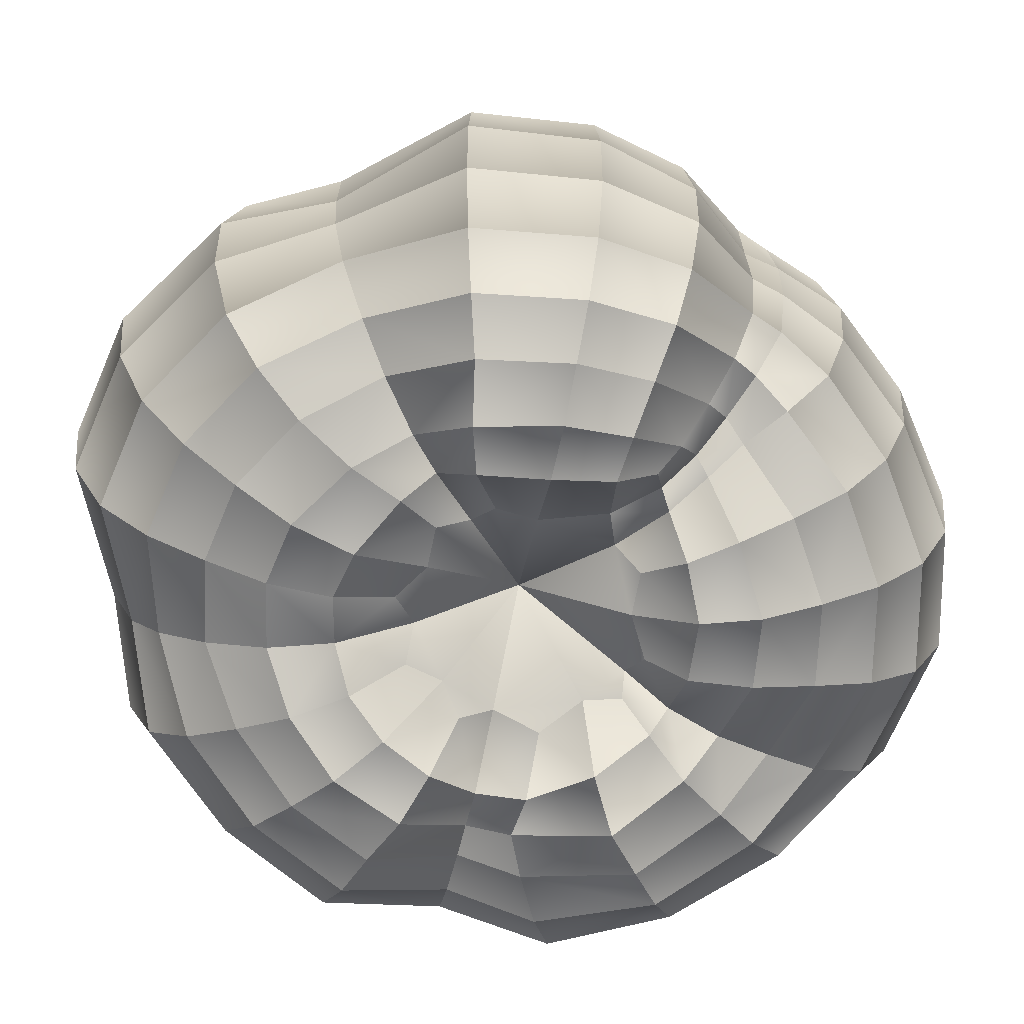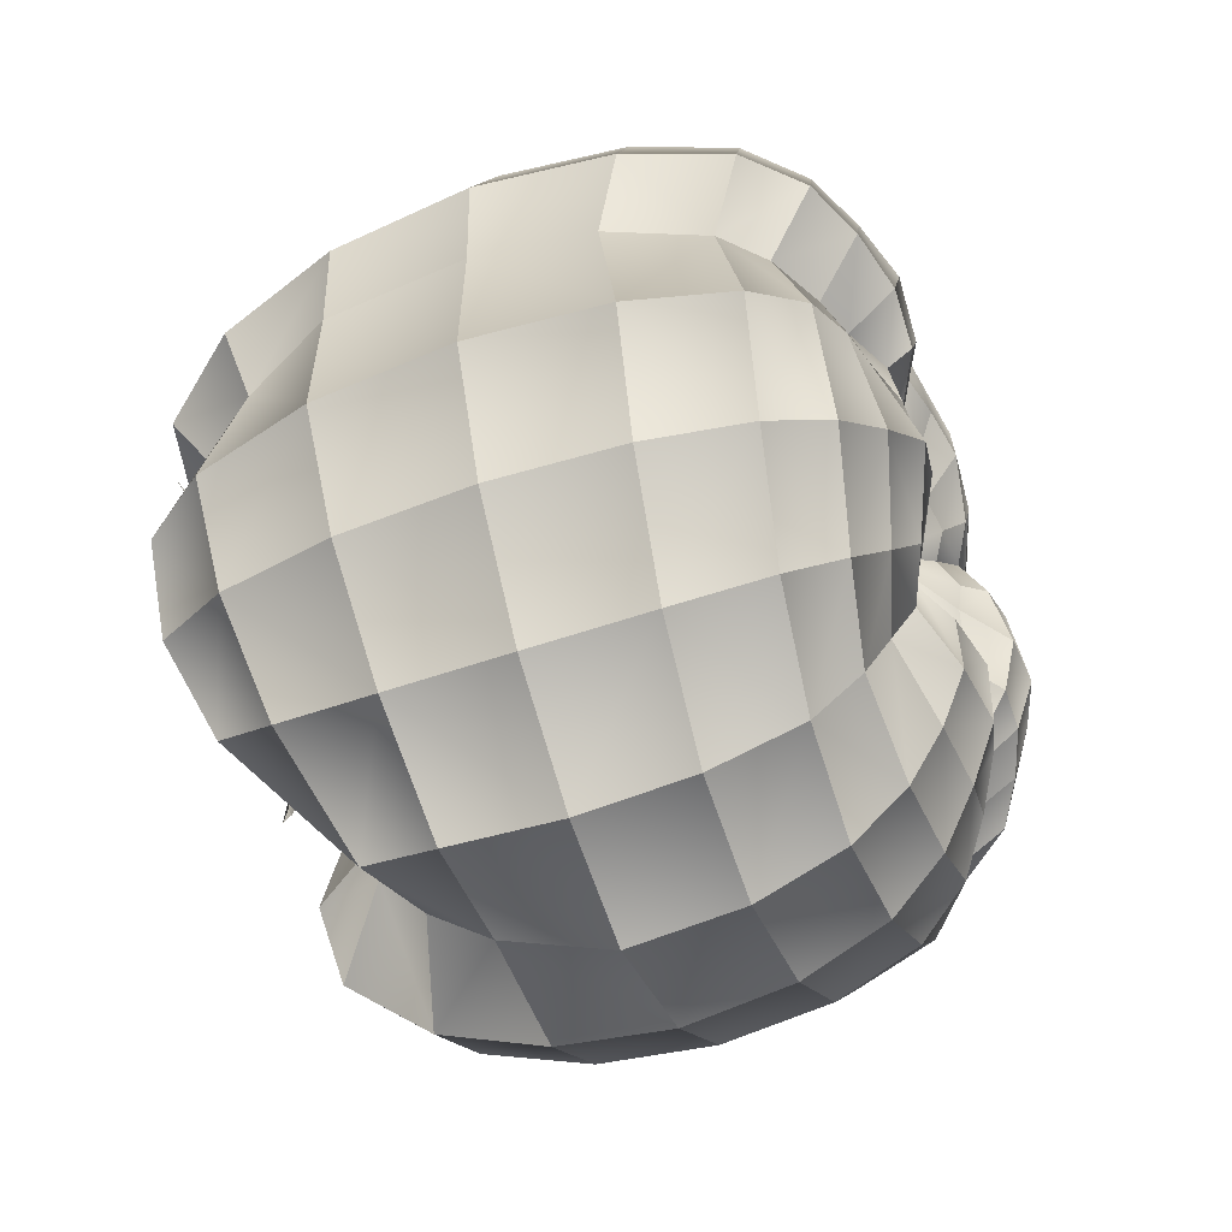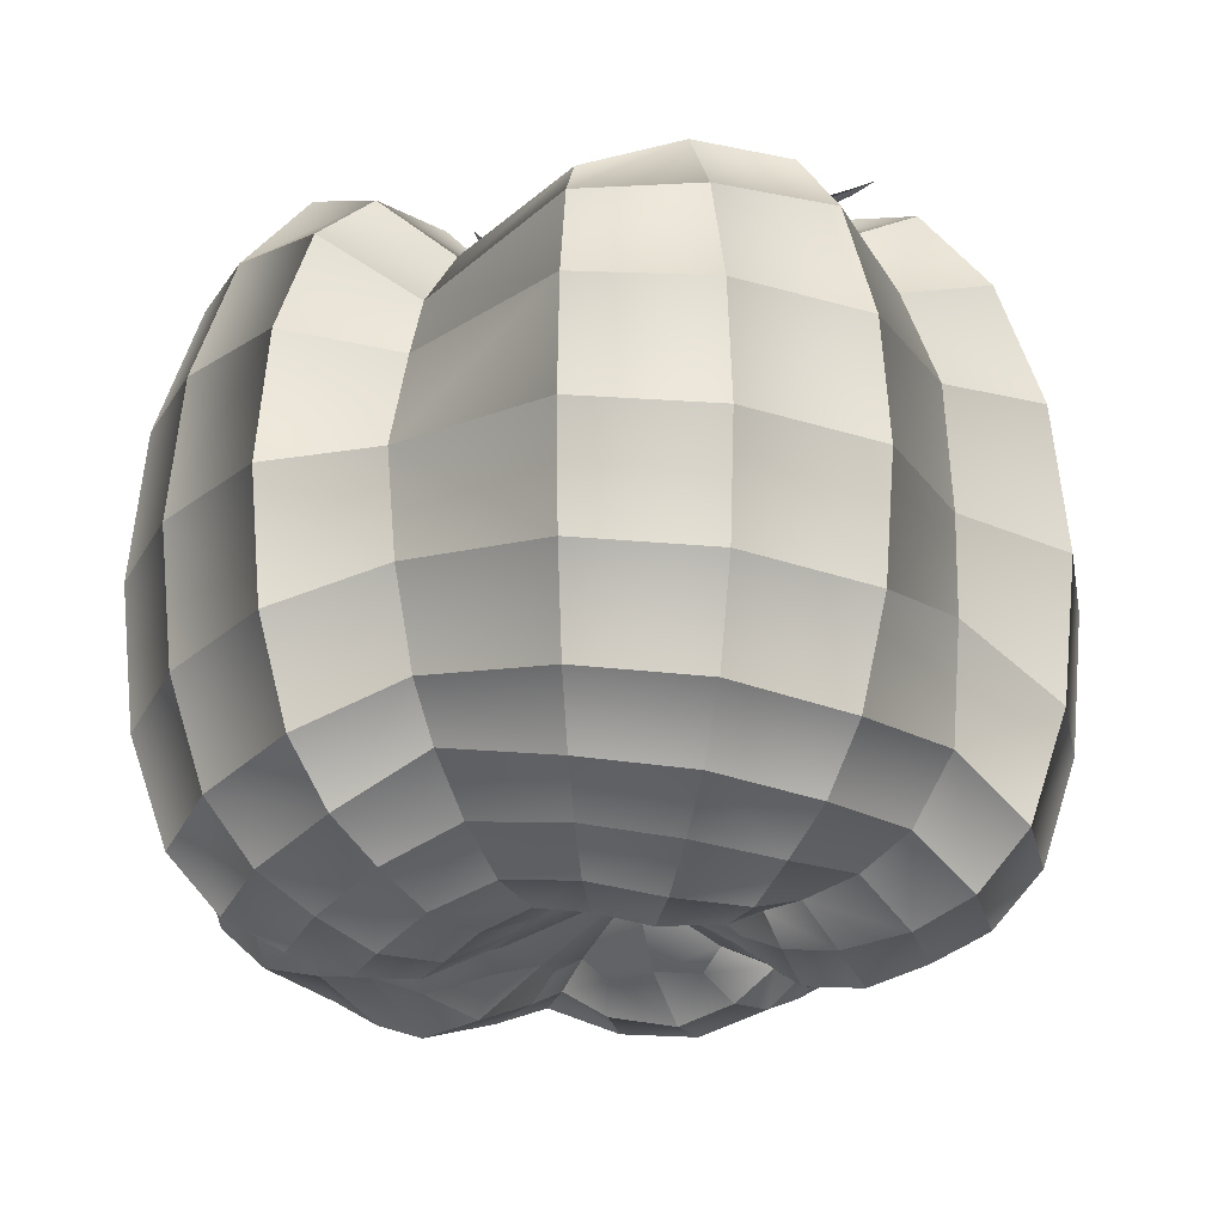
<metadata>
{"format":"obj","ext":"obj","renderer":"f3d","projection":"perspective","resolution":1024,"background":"white","views":[{"elev":-70.1,"azim":-102.3,"up":"+Z"},{"elev":-52.7,"azim":110.6,"up":"+Y"},{"elev":-22.1,"azim":-175.6,"up":"+Z"}]}
</metadata>
<code>
o TomatoA6Mesh
v -0.03463 -0.02308 -0.0315
v -0.04081 -0.02681 0.01115
v -0.02177 -0.01092 0.03506
v -0.01631 -0.008669 -0.04003
v -0.04133 -0.02652 -0.01512
v -0.03166 -0.01855 0.02747
v -0.009402 -0.01413 -0.03976
v -0.02833 -0.04581 -0.01681
v -0.02164 -0.03448 0.03678
v -0.02345 -0.03719 -0.03473
v -0.02826 -0.04571 0.01256
v -0.01221 -0.01851 0.03485
v 0.001731 -0.01723 -0.03964
v 0.000833 -0.05861 -0.01622
v 0.002599 -0.03968 0.02714
v 0.000777 -0.04678 -0.03463
v 0.00158 -0.05392 0.0129
v 0.000434 -0.02522 0.0323
v 0.007845 -0.0158 -0.03878
v 0.03207 -0.046 -0.0177
v 0.02366 -0.03433 0.03805
v 0.0251 -0.03723 -0.03645
v 0.03199 -0.04589 0.0141
v 0.01121 -0.01881 0.03454
v 0.05138 -0.01659 -0.01993
v 0.03774 -0.01191 0.04258
v 0.041 -0.01185 -0.03877
v 0.0513 -0.01679 0.01635
v 0.0195 -0.00657 0.03696
v 0.01343 -0.006362 -0.0415
v 0.03785 0.01235 0.04303
v 0.04114 0.01338 -0.04007
v 0.0513 0.01629 0.01634
v 0.01901 0.004788 0.03728
v 0.01348 0.003795 -0.04181
v 0.05142 0.01633 -0.02
v 0.02571 0.03662 -0.03646
v 0.03199 0.04537 0.01399
v 0.01068 0.01724 0.03087
v 0.00823 0.0117 -0.04075
v 0.03207 0.04548 -0.01769
v 0.02341 0.03384 0.03528
v 0.000752 0.04627 -0.03437
v 0.000752 0.05797 0.01262
v 0.00086 0.02072 0.03
v -0.000253 0.01473 -0.04049
v 0.000752 0.05811 -0.01623
v 0.00074 0.04248 0.03358
v -0.02421 0.0367 -0.03652
v -0.03094 0.04412 0.01367
v -0.01363 0.01653 0.03603
v -0.01015 0.01167 -0.04051
v -0.03075 0.04515 -0.01736
v -0.02283 0.0327 0.03898
v -0.03962 0.01358 -0.03956
v -0.04977 0.01654 0.01605
v -0.01913 0.005901 0.03771
v -0.01432 0.005157 -0.04101
v -0.04989 0.01658 -0.01973
v -0.03647 0.01249 0.04268
v -0.02495 0.01018 -0.04433
v -0.01644 0.02324 -0.04324
v 0.000708 0.03051 -0.04221
v 0.01723 0.0244 -0.04338
v 0.02748 0.00838 -0.04569
v 0.02804 -0.005991 -0.04159
v 0.0157 -0.02545 -0.04232
v 0.001401 -0.03073 -0.0425
v -0.01643 -0.02468 -0.04141
v -0.02451 -0.01774 -0.03592
v -0.02728 -0.008872 -0.04309
v -0.03453 -0.01402 0.03461
v -0.04896 -0.01333 -0.01828
v -0.04888 -0.01325 0.01374
v -0.04039 -0.01131 -0.03737
v -0.01523 -0.01283 0.0309
v -0.03078 -0.02282 0.03142
v -0.03761 -0.03486 0.01221
v -0.03776 -0.03513 -0.01689
v -0.02238 -0.01964 -0.03709
v -0.0116 -0.0104 -0.0377
v -0.01064 -0.04056 0.03737
v -0.01499 -0.05494 0.0127
v -0.01504 -0.05507 -0.0164
v -0.008008 -0.02956 -0.04335
v -0.01273 -0.01903 -0.04215
v -0.02651 -0.04228 -0.02808
v -0.02891 -0.04716 -0.002483
v -0.02593 -0.04141 0.02638
v -0.01643 -0.02609 0.03991
v 0.007041 -0.04025 0.02855
v 0.01701 -0.05511 0.01307
v 0.01722 -0.05531 -0.01665
v 0.009892 -0.02864 -0.03969
v 0.002204 -0.02269 -0.0425
v 0.000801 -0.05364 -0.02756
v 0.000805 -0.06004 -0.001466
v 0.002339 -0.04746 0.02101
v 0.002112 -0.03477 0.03022
v 0.03228 -0.02463 0.04198
v 0.04377 -0.03248 0.0154
v 0.04387 -0.03255 -0.01899
v 0.02338 -0.01786 -0.04584
v 0.0109 -0.01989 -0.0415
v 0.02933 -0.04231 -0.02976
v 0.0331 -0.0474 -0.00215
v 0.02876 -0.04144 0.02834
v 0.01721 -0.02594 0.04003
v 0.03693 -0.000227 0.03589
v 0.05161 -0.000218 0.01568
v 0.05137 -0.000219 -0.0178
v 0.02878 -0.000227 -0.03984
v 0.04695 -0.01501 -0.03295
v 0.05308 -0.01721 -0.002275
v 0.04608 -0.01533 0.03245
v 0.02849 -0.007087 0.04229
v 0.02183 -0.006565 -0.04368
v 0.03228 0.02404 0.04106
v 0.04377 0.03198 0.01536
v 0.04387 0.03205 -0.01899
v 0.02344 0.01749 -0.04569
v 0.04608 0.01483 0.03241
v 0.02788 0.008391 0.04428
v 0.02038 0.006071 -0.04542
v 0.04711 0.01513 -0.03317
v 0.05309 0.01678 -0.002266
v 0.01365 0.03825 0.02544
v 0.0173 0.04691 0.009612
v 0.01767 0.05038 -0.01507
v 0.009388 0.0289 -0.04145
v 0.01262 0.0178 -0.04378
v 0.0294 0.0418 -0.02967
v 0.0331 0.04689 -0.00215
v 0.02875 0.04091 0.02744
v 0.01673 0.02522 0.03587
v -0.01136 0.04022 0.03767
v -0.01568 0.05474 0.0131
v -0.01572 0.05487 -0.01659
v -0.007979 0.02892 -0.04372
v 0.000387 0.02225 -0.04313
v 0.000752 0.05314 -0.0275
v 0.000752 0.06004 -0.002076
v 0.000752 0.05196 0.02533
v 0.000889 0.03084 0.03501
v -0.02783 0.02538 0.03314
v -0.0376 0.03202 0.01144
v -0.03829 0.03123 -0.01511
v -0.02125 0.01679 -0.04066
v -0.01347 0.01664 -0.04304
v -0.02791 0.04189 -0.02952
v -0.03187 0.04614 -0.00215
v -0.02746 0.0407 0.02844
v -0.01999 0.02261 0.03906
v -0.03814 -0.000209 0.04235
v -0.0517 -0.000215 0.01558
v -0.05182 -0.000216 -0.01961
v -0.02776 -0.000226 -0.0457
v -0.01886 0.008442 -0.04355
v -0.04561 0.01534 -0.03272
v -0.05155 0.01704 -0.002272
v -0.04458 0.01504 0.03198
v -0.02702 0.009139 0.04444
v -0.01842 -0.000223 0.03561
v -0.01374 -0.000227 -0.0404
v -0.02149 -0.008182 -0.04325
v -0.03927 -0.02565 -0.02604
v -0.04969 -0.01381 -0.002516
v -0.03695 -0.02349 0.0223
v -0.02887 -0.01236 0.03836
v -0.005437 -0.01944 0.03317
v -0.00367 -0.0143 -0.03948
v 0.004627 -0.01966 0.0301
v 0.004625 -0.01543 -0.03743
v 0.01338 -0.01205 0.03447
v 0.008909 -0.01096 -0.03938
v 0.01794 -0.000224 0.03413
v 0.01215 -0.000229 -0.04017
v 0.01337 0.009721 0.03343
v 0.009581 0.006742 -0.04039
v 0.004721 0.0177 0.02524
v 0.003369 0.0117 -0.03869
v -0.005738 0.01647 0.0328
v -0.0047 0.01163 -0.03997
v -0.01476 0.01066 0.03346
v -0.01149 0.007647 -0.03891
v -0.03151 -0.02769 -0.03321
v -0.01216 -0.04419 -0.03495
v 0.01419 -0.04276 -0.03413
v 0.03512 -0.02658 -0.03898
v 0.041 -0.000225 -0.0346
v 0.03512 0.02607 -0.03885
v 0.01437 0.04276 -0.03195
v -0.01238 0.04381 -0.03538
v -0.03281 0.02553 -0.03606
v -0.04172 -0.000222 -0.03955
v -0.03273 0.01162 -0.04289
v -0.02011 0.03048 -0.0406
v 0.000752 0.03847 -0.03868
v 0.02153 0.03063 -0.04034
v 0.03437 0.01127 -0.04352
v 0.03397 -0.008484 -0.0408
v 0.02041 -0.03152 -0.03992
v 0.000887 -0.03893 -0.03915
v -0.01992 -0.03093 -0.03853
v -0.02927 -0.02046 -0.03365
v -0.02035 -0.01423 -0.03841
v -0.04587 -0.01232 -0.03082
v -0.0418 -0.02686 -0.003111
v -0.04484 -0.01211 0.02917
v -0.02803 -0.01616 0.03094
v -0.03393 -0.01003 -0.04072
v -0.02577 -0.01545 -0.03776
v -0.03189 -0.01714 0.02772
v -0.0424 -0.02227 -0.01441
v -0.04271 -0.02233 0.01044
v -0.03638 -0.01991 -0.03216
v -0.002404 -0.000319 0.02175
v -0.02426 -0.01868 0.0345
v -0.03515 -0.03097 0.02461
v -0.03828 -0.03637 -0.002855
v -0.03557 -0.03245 -0.02787
v -0.01762 -0.01578 -0.03878
v -0.002465 -0.000327 -0.0339
v -0.006236 -0.03093 0.03937
v -0.01359 -0.04943 0.02669
v -0.01544 -0.05682 -0.0022
v -0.01391 -0.05052 -0.02779
v -0.00598 -0.02203 -0.04398
v 0.005555 -0.03335 0.03075
v 0.01228 -0.04865 0.02468
v 0.01777 -0.05709 -0.002097
v 0.01585 -0.05016 -0.0282
v 0.007519 -0.02162 -0.03958
v 0.02342 -0.01863 0.04376
v 0.03933 -0.0295 0.03103
v 0.0453 -0.03348 -0.002215
v 0.0402 -0.0301 -0.03178
v 0.01636 -0.01405 -0.04484
v 0.03002 -0.000218 0.03755
v 0.04518 -0.000223 0.02799
v 0.0533 -0.000217 -0.002746
v 0.04626 -0.000223 -0.02976
v 0.02279 -0.000226 -0.04262
v 0.02342 0.01748 0.04244
v 0.03933 0.02899 0.03071
v 0.0453 0.03297 -0.002215
v 0.0402 0.02959 -0.03174
v 0.01701 0.01256 -0.04543
v 0.009685 0.02956 0.02704
v 0.01626 0.04462 0.01687
v 0.01867 0.05049 -0.002419
v 0.01611 0.04679 -0.02585
v 0.006715 0.02084 -0.04205
v -0.008456 0.02907 0.04053
v -0.01398 0.04913 0.02709
v -0.01626 0.05666 -0.002093
v -0.01432 0.05024 -0.02818
v -0.006039 0.02081 -0.04437
v -0.02276 0.02018 0.03554
v -0.03355 0.03013 0.02342
v -0.03837 0.03186 -0.0035
v -0.03733 0.02925 -0.02877
v -0.01708 0.01307 -0.04061
v -0.02864 -0.000204 0.04462
v -0.04666 -0.000217 0.03168
v -0.0533 -0.000214 -0.002437
v -0.04772 -0.00022 -0.03259
v -0.02077 -0.000227 -0.04535
v -0.02676 -0.02318 -0.03492
v -0.01009 -0.03695 -0.03961
v 0.0122 -0.03582 -0.03698
v 0.02937 -0.02244 -0.04301
v 0.034 -0.000229 -0.0381
v 0.02937 0.02192 -0.0428
v 0.01196 0.03656 -0.03765
v -0.01018 0.03648 -0.04001
v -0.02732 0.02148 -0.0394
v -0.0348 -0.000224 -0.04315
v -0.0224 -0.01316 -0.03991
v -0.04084 -0.02159 -0.02593
v -0.04281 -0.02209 -0.003111
v -0.03738 -0.02057 0.02296
v -0.02964 -0.01592 0.03066
v -0.0309 -0.01781 -0.03497
v -0.02633 -0.0182 0.03664
v 0.01241 -0.03418 0.03463
v 0.005015 0.000406 0.02893
v 0.03428 -0.001502 0.04016
v 0.01083 0.03396 0.02877
v 0.0129 -0.03815 0.03464
v 0.01168 -0.03436 0.03487
v 0.01094 -0.03454 0.03472
v -0.02932 -0.02029 0.03676
v -0.02678 -0.01756 0.03643
v -0.02588 -0.01886 0.03642
v -0.03148 0.02636 0.03958
v -0.02882 0.02325 0.03962
v -0.02839 0.02388 0.03976
v -0.02796 0.0245 0.03951
v 0.01205 0.03745 0.02892
v 0.01156 0.03366 0.02864
v 0.01009 0.03425 0.02848
v 0.03794 -0.001627 0.04038
v 0.03429 -0.002294 0.03987
v 0.03426 -0.000709 0.04005
v 0.01064 0.003961 0.03082
v 0.01866 0.002273 0.0375
v 0.02653 0.000714 0.04027
v 0.01077 -0.00392 0.03073
v 0.01875 -0.003339 0.03717
v 0.02659 -0.002876 0.03996
v 0.01065 2.7e-05 0.03144
v 0.0187 -0.000532 0.03796
v 0.02656 -0.001081 0.04052
v 7.4e-05 -0.01068 0.02878
v 0.003775 -0.0186 0.03366
v 0.007393 -0.02666 0.03582
v 0.003672 -0.009668 0.02981
v 0.006355 -0.01793 0.03426
v 0.009048 -0.02623 0.03612
v 0.0073 -0.008754 0.02955
v 0.008931 -0.01724 0.03372
v 0.0107 -0.02581 0.03566
v -0.005733 -0.008344 0.02926
v -0.01262 -0.01179 0.03328
v -0.01923 -0.01534 0.03616
v -0.01032 -0.001674 0.02961
v -0.01587 -0.007076 0.03342
v -0.0213 -0.01235 0.03616
v -0.007985 -0.004981 0.02988
v -0.01423 -0.009432 0.03388
v -0.02026 -0.01384 0.03658
v -0.006061 0.01067 0.02962
v -0.0134 0.01522 0.03693
v -0.02076 0.01992 0.04001
v -0.008207 0.0076 0.03031
v -0.01495 0.01305 0.03757
v -0.02174 0.01853 0.04048
v -0.01043 0.004593 0.03021
v -0.0165 0.01088 0.03698
v -0.02273 0.01713 0.04018
v -0.000314 0.01219 0.02738
v 0.003166 0.01958 0.02925
v 0.006621 0.02704 0.02954
v 0.006992 0.009257 0.02831
v 0.00837 0.01749 0.02958
v 0.009949 0.0257 0.02982
v 0.003325 0.01068 0.0285
v 0.005769 0.01853 0.02994
v 0.008286 0.02637 0.03007
v -0.002256 -0.001026 0.03268
v -0.003481 -0.001872 0.02833
v 0.00167 0.005267 0.02825
v -0.003582 0.003862 0.02808
v 0.001832 -0.004008 0.02869
v 0.000291 0.000731 0.03274
v 0.001222 0.003793 0.033
v 0.001331 -0.002468 0.03299
v -0.002324 0.002844 0.03263
v 0.00348 0.000511 0.03317
v 0.003619 0.000501 0.02897
v -0.002438 0.002937 0.02834
v 0.001377 -0.002608 0.02888
v 0.001262 0.003927 0.02858
v -0.002367 -0.001103 0.02856
v 0.003578 0.000504 0.03114
v -0.002405 0.00291 0.03052
v 0.001363 -0.002567 0.03097
v 0.00125 0.003888 0.03093
v -0.002335 -0.00108 0.03065
v -0.002174 0.008311 0.02812
v -0.007266 0.00125 0.0289
v -0.001917 -0.006525 0.02884
v 0.006485 -0.004276 0.02964
v 0.006326 0.004894 0.02918
f 216 1 205 284
f 11 78 219 89
f 2 215 282 168
f 3 76 218 210
f 166 5 79 221
f 3 163 217 76
f 3 210 283 169
f 215 2 208 281
f 59 147 261 160
f 75 195 267 207
f 4 165 279 206
f 1 216 280 166
f 1 166 221 186
f 168 6 77 219
f 4 206 222 81
f 264 163 3 169
f 4 164 268 165
f 5 208 220 79
f 14 84 226 97
f 6 213 283 210
f 164 4 81 223
f 71 212 279 165
f 5 214 281 208
f 6 210 218 77
f 7 81 222 86
f 280 214 5 166
f 70 80 222 206
f 7 86 228 171
f 282 213 6 168
f 8 88 226 84
f 13 171 228 95
f 8 79 220 88
f 81 7 171 223
f 10 187 270 204
f 9 77 218 90
f 9 90 224 82
f 20 93 231 106
f 8 84 227 87
f 221 79 8 87
f 12 76 217 170
f 10 186 221 87
f 10 87 227 187
f 9 82 225 89
f 219 77 9 89
f 11 89 225 83
f 186 10 204 269
f 97 17 92 231
f 17 83 225 98
f 12 170 224 90
f 220 78 11 88
f 13 95 233 173
f 218 76 12 90
f 14 97 231 93
f 19 173 233 104
f 73 156 266 167
f 171 13 173 223
f 16 188 271 203
f 15 82 224 99
f 15 99 229 91
f 31 109 239 123
f 14 93 232 96
f 227 84 14 96
f 18 170 217 172
f 30 175 238 117
f 16 187 227 96
f 16 96 232 188
f 15 91 230 98
f 225 82 15 98
f 17 98 230 92
f 187 16 203 270
f 106 23 101 236
f 23 92 230 107
f 18 172 229 99
f 226 83 17 97
f 19 104 238 175
f 224 170 18 99
f 20 106 236 102
f 25 102 236 114
f 173 19 175 223
f 22 189 272 202
f 21 91 229 108
f 69 85 228 86
f 21 108 234 100
f 36 111 241 126
f 20 102 237 105
f 232 93 20 105
f 24 172 217 174
f 35 177 243 124
f 22 188 232 105
f 22 105 237 189
f 21 100 235 107
f 230 91 21 107
f 23 107 235 101
f 188 22 202 271
f 114 28 110 241
f 28 101 235 115
f 24 174 234 108
f 231 92 23 106
f 25 114 241 111
f 27 190 273 201
f 229 172 24 108
f 26 100 234 116
f 125 36 120 247
f 26 116 239 109
f 25 111 242 113
f 237 102 25 113
f 75 216 284 211
f 29 174 217 176
f 27 189 237 113
f 27 113 242 190
f 26 109 240 115
f 235 100 26 115
f 28 115 240 110
f 189 27 201 272
f 33 119 246 126
f 33 110 240 122
f 29 176 239 116
f 236 101 28 114
f 30 117 243 177
f 234 174 29 116
f 31 123 244 118
f 70 205 269 80
f 175 30 177 223
f 34 176 217 178
f 134 42 127 250
f 32 190 242 125
f 68 94 233 95
f 32 125 247 191
f 41 120 246 133
f 31 118 245 122
f 240 109 31 122
f 33 122 245 119
f 32 191 274 200
f 190 32 200 273
f 38 119 245 134
f 37 191 247 132
f 34 178 244 123
f 241 110 33 126
f 35 124 248 179
f 239 176 34 123
f 36 126 246 120
f 69 204 270 85
f 177 35 179 223
f 132 41 129 252
f 67 103 238 104
f 37 132 252 192
f 47 129 251 142
f 242 111 36 125
f 143 48 136 255
f 38 134 250 128
f 37 192 275 199
f 191 37 199 274
f 44 128 250 143
f 42 118 244 135
f 39 178 217 180
f 39 180 249 135
f 38 128 251 133
f 246 119 38 133
f 40 131 253 181
f 43 192 252 141
f 40 179 248 131
f 244 178 39 135
f 68 203 271 94
f 41 133 251 129
f 179 40 181 223
f 141 47 138 257
f 66 112 243 117
f 42 135 249 127
f 53 138 256 151
f 247 120 41 132
f 43 141 257 193
f 245 118 42 134
f 152 54 145 260
f 44 143 255 137
f 43 193 276 198
f 192 43 198 275
f 50 137 255 152
f 48 127 249 144
f 197 62 139 276
f 45 180 217 182
f 45 182 254 144
f 44 137 256 142
f 251 128 44 142
f 46 140 258 183
f 49 193 257 150
f 46 181 253 140
f 249 180 45 144
f 67 202 272 103
f 47 142 256 138
f 181 46 183 223
f 150 53 147 262
f 65 121 248 124
f 48 144 254 136
f 252 129 47 141
f 49 150 262 194
f 250 127 48 143
f 161 60 154 265
f 50 152 260 146
f 49 194 277 197
f 193 49 197 276
f 56 146 260 161
f 54 136 254 153
f 64 199 275 130
f 51 182 217 184
f 51 184 259 153
f 50 146 261 151
f 256 137 50 151
f 52 149 263 185
f 55 194 262 159
f 52 183 258 149
f 254 182 51 153
f 66 201 273 112
f 53 151 261 147
f 223 183 52 185
f 159 59 156 267
f 64 130 253 131
f 54 153 259 145
f 257 138 53 150
f 55 159 267 195
f 255 136 54 152
f 72 213 282 209
f 56 161 265 155
f 55 195 278 196
f 194 55 196 277
f 58 185 263 158
f 60 145 259 162
f 74 215 281 167
f 57 184 217 163
f 158 61 157 268
f 57 163 264 162
f 56 155 266 160
f 261 146 56 160
f 164 58 158 268
f 196 61 148 277
f 62 148 263 149
f 259 184 57 162
f 59 160 266 156
f 65 200 274 121
f 223 185 58 164
f 63 139 258 140
f 60 162 264 154
f 262 147 59 159
f 61 196 278 157
f 198 63 130 275
f 260 145 60 161
f 62 197 277 148
f 199 64 121 274
f 263 148 61 158
f 63 198 276 139
f 200 65 112 273
f 258 139 62 149
f 201 66 103 272
f 253 130 63 140
f 202 67 94 271
f 248 121 64 131
f 203 68 85 270
f 243 112 65 124
f 204 69 80 269
f 238 103 66 117
f 70 212 284 205
f 233 94 67 104
f 71 157 278 211
f 228 85 68 95
f 222 80 69 86
f 212 71 211 284
f 279 212 70 206
f 72 154 264 169
f 72 169 283 213
f 268 157 71 165
f 214 73 167 281
f 265 154 72 209
f 74 155 265 209
f 74 209 282 215
f 73 214 280 207
f 267 156 73 207
f 75 207 280 216
f 266 155 74 167
f 278 195 75 211
f 1 186 269 205
f 88 11 83 226
f 2 168 219 78
f 2 78 220 208
f 329 332 285 294
f 349 346 345 348
f 317 320 291 292
f 292 291 290
f 298 297 296
f 375 306 312
f 302 289 350 344
f 295 293 285
f 320 323 286 291
f 294 285 293
f 312 306 307 313
f 369 364 361 366
f 348 342 343 349
f 374 287 375 312
f 313 307 308 314
f 305 303 288
f 311 314 288 304
f 301 289 300
f 356 358 351
f 359 351 370 367
f 373 352 355
f 338 341 297 298
f 338 335 334 337
f 373 318 315
f 373 324 330
f 296 299 298
f 291 286 290
f 295 285 332 326
f 335 338 298 299
f 347 350 289 301
f 289 302 300
f 304 288 303
f 305 288 314 308
f 314 311 310 313
f 320 317 316 319
f 374 312 309
f 331 325 326 332
f 374 321 318
f 364 353 287 361
f 374 318 373 355
f 323 320 319 322
f 322 319 318 321
f 349 343 344 350
f 332 329 328 331
f 372 330 327
f 373 330 372 352
f 341 338 337 340
f 372 339 336
f 372 336 371 354
f 371 336 333
f 371 342 348
f 369 367 362 364
f 340 337 336 339
f 372 354 352
f 361 287 355 363
f 362 354 353 364
f 363 355 352 365
f 370 365 362 367
f 350 347 346 349
f 331 328 327 330
f 375 348 345
f 371 348 375 353
f 375 287 353
f 359 357 356
f 374 355 287
f 356 360 358
f 371 353 354
f 330 324 325 331
f 319 316 315 318
f 370 368 363 365
f 365 352 354 362
f 337 334 333 336
f 368 366 361 363
f 358 368 370 351
f 313 310 309 312
f 356 351 359
f 356 357 360
f 360 357 369 366
f 360 366 368 358
f 359 367 369 357

</code>
